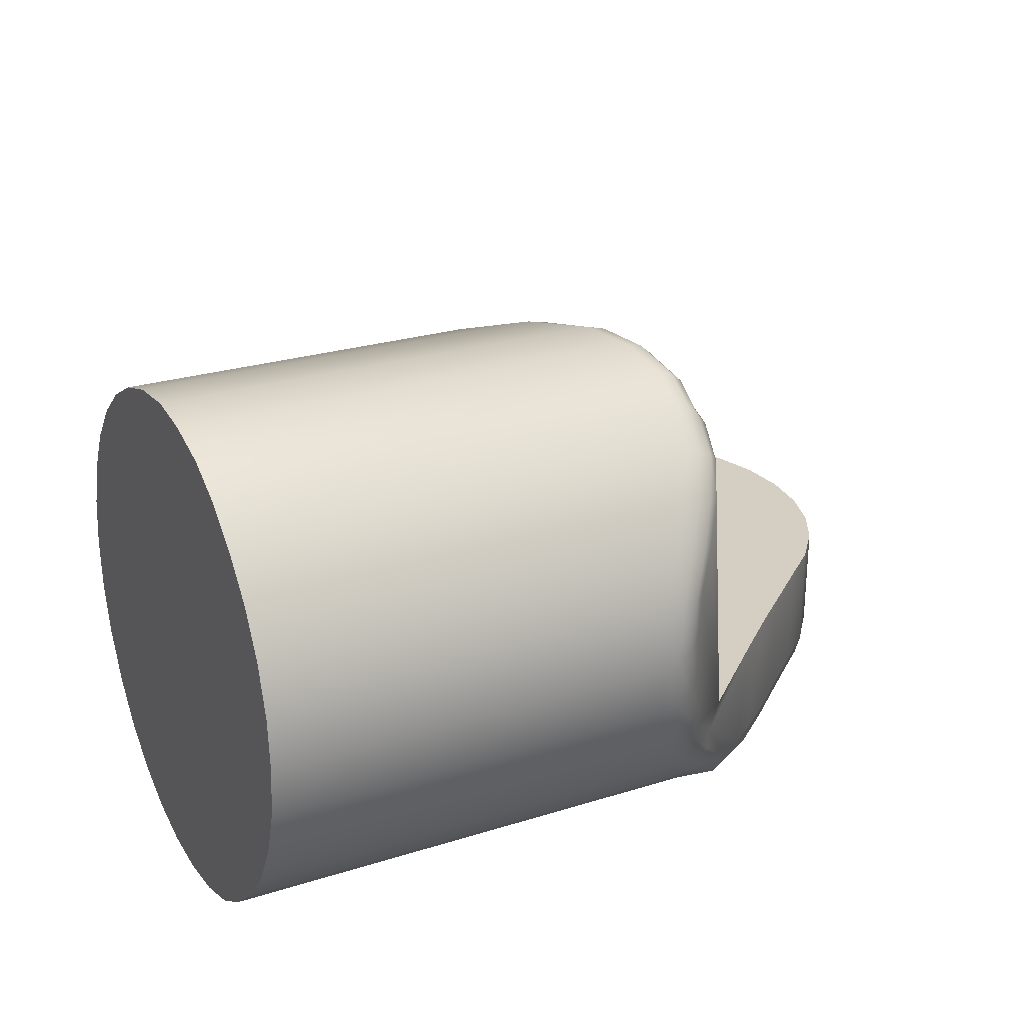
<metadata>
{"format":"obj","ext":"obj","renderer":"f3d","projection":"perspective","resolution":1024,"background":"white","views":[{"elev":25.4,"azim":153.4,"up":"+Y"}]}
</metadata>
<code>
v -0.04098 -0.01713 -0.000168
v -0.04019 -0.01713 -0.008162
v -0.03786 -0.01713 -0.01585
v -0.03407 -0.01713 -0.02293
v -0.02898 -0.01713 -0.02914
v -0.02292 -0.01713 -0.03454
v -0.01628 -0.01713 -0.0405
v -0.009269 -0.01713 -0.04672
v -0.001688 -0.01713 -0.05376
v 0.02033 -0.04115 -0.03803
v 0.02276 -0.04077 -0.03424
v 0.04097 -0.01713 -0.000168
v 0.04019 -0.01713 0.007826
v 0.03785 -0.01713 0.01551
v 0.03407 -0.01713 0.0226
v 0.02897 -0.01713 0.02881
v 0.02276 -0.01713 0.0339
v 0.01568 -0.01713 0.03769
v 0.007992 -0.01713 0.04002
v -2e-06 -0.01713 0.04081
v -0.007996 -0.01713 0.04002
v -0.01568 -0.01713 0.03769
v -0.02277 -0.01713 0.0339
v -0.02898 -0.01713 0.02881
v -0.03407 -0.01713 0.0226
v -0.03786 -0.01713 0.01551
v -0.04019 -0.01713 0.007826
v 0.02019 -0.03996 -0.04893
v 0.01992 -0.041 -0.04191
v 0.0243 -0.04011 -0.03298
v 0.01795 -0.03689 -0.05652
v 0.0283 -0.03895 -0.02914
v 0.01786 -0.03369 -0.06263
v 0.03658 -0.034 -0.01823
v 0.03407 -0.03652 -0.02293
v 0.03785 -0.03205 -0.01585
v 0.03901 -0.02892 -0.01204
v 0.04031 -0.02272 -0.00695
v 0.04019 -0.0242 -0.008162
v 0.01352 -0.01713 -0.06818
v 0.04026 -0.017 -0.005025
v 0.02457 -0.01713 -0.03411
v 0.03233 -0.01713 -0.02694
v 0.01623 -0.01713 -0.04842
v 0.0394 -0.01713 -0.01395
v 0.01441 -0.01713 -0.05569
v -0.03486 -0.03868 0.000439
v -0.04098 -0.03261 -2.6e-05
v -0.03792 -0.03787 0.000376
v -0.04016 -0.03564 0.000206
v -0.03419 -0.0392 -0.006343
v -0.04019 -0.03322 -0.007997
v -0.03719 -0.03843 -0.007
v -0.03939 -0.03624 -0.007605
v -0.03221 -0.0397 -0.01286
v -0.03786 -0.0338 -0.01566
v -0.03503 -0.03897 -0.01409
v -0.0371 -0.03681 -0.01512
v -0.02899 -0.04016 -0.01887
v -0.03407 -0.03434 -0.02272
v -0.03153 -0.03947 -0.02063
v -0.03339 -0.03734 -0.02204
v -0.02465 -0.0408 -0.02482
v -0.02898 -0.0347 -0.02914
v -0.02717 -0.04005 -0.02731
v -0.0284 -0.03775 -0.02856
v -0.01912 -0.04084 -0.02978
v -0.02292 -0.0347 -0.03454
v -0.02137 -0.04007 -0.03249
v -0.02254 -0.03752 -0.03394
v -0.01258 -0.04084 -0.03567
v -0.01628 -0.03469 -0.0405
v -0.01478 -0.04007 -0.03841
v -0.01599 -0.03745 -0.03994
v -0.005793 -0.04084 -0.04205
v -0.009914 -0.03428 -0.04672
v -0.008314 -0.03981 -0.04471
v -0.00939 -0.0373 -0.04609
v 0.002172 -0.04001 -0.04894
v -0.001956 -0.0335 -0.05394
v -0.000648 -0.03893 -0.05173
v -0.001519 -0.03658 -0.05326
v 0.011 -0.03816 -0.0541
v 0.01075 -0.03407 -0.06292
v 0.01274 -0.03559 -0.05894
v 0.02623 -0.04137 -0.02914
v 0.03212 -0.03778 -0.0253
v 0.0306 -0.03953 -0.02335
v 0.03329 -0.0374 -0.02299
v 0.03221 -0.0397 -0.01286
v 0.03785 -0.03381 -0.01566
v 0.03503 -0.03897 -0.01409
v 0.0371 -0.03682 -0.01512
v 0.03419 -0.0392 -0.006343
v 0.04019 -0.03322 -0.007996
v 0.03719 -0.03843 -0.007
v 0.03938 -0.03624 -0.007605
v 0.03486 -0.03868 0.000439
v 0.04097 -0.03261 -2.5e-05
v 0.03792 -0.03787 0.000376
v 0.04016 -0.03565 0.000207
v 0.03419 -0.03816 0.00722
v 0.04019 -0.032 0.007945
v 0.03719 -0.0373 0.007753
v 0.03938 -0.03505 0.008018
v 0.03221 -0.03766 0.01374
v 0.03785 -0.03142 0.01561
v 0.03503 -0.03676 0.01485
v 0.0371 -0.03447 0.01553
v 0.02899 -0.0372 0.01975
v 0.03407 -0.03088 0.02267
v 0.03153 -0.03626 0.02138
v 0.03339 -0.03395 0.02245
v 0.02465 -0.0368 0.02502
v 0.02897 -0.0304 0.02886
v 0.02681 -0.03582 0.02711
v 0.02839 -0.03348 0.02852
v 0.01937 -0.03647 0.02934
v 0.02276 -0.03001 0.03395
v 0.02107 -0.03546 0.03181
v 0.02231 -0.0331 0.0335
v 0.01334 -0.03622 0.03255
v 0.01568 -0.02973 0.03772
v 0.01451 -0.03519 0.03531
v 0.01537 -0.03282 0.0372
v 0.0068 -0.03607 0.03453
v 0.007992 -0.02955 0.04005
v 0.007396 -0.03503 0.03746
v 0.007833 -0.03264 0.03948
v -2e-06 -0.03602 0.0352
v -2e-06 -0.02949 0.04083
v -2e-06 -0.03497 0.03818
v -2e-06 -0.03258 0.04025
v -0.006803 -0.03607 0.03453
v -0.007996 -0.02955 0.04005
v -0.007399 -0.03503 0.03746
v -0.007836 -0.03264 0.03948
v -0.01334 -0.03622 0.03255
v -0.01568 -0.02973 0.03772
v -0.01451 -0.03519 0.03531
v -0.01537 -0.03282 0.0372
v -0.01937 -0.03647 0.02934
v -0.02277 -0.03001 0.03395
v -0.02107 -0.03546 0.03181
v -0.02231 -0.0331 0.0335
v -0.02465 -0.0368 0.02502
v -0.02898 -0.0304 0.02886
v -0.02681 -0.03582 0.02711
v -0.0284 -0.03348 0.02852
v -0.02899 -0.0372 0.01975
v -0.03407 -0.03087 0.02267
v -0.03153 -0.03626 0.02138
v -0.03339 -0.03394 0.02245
v -0.03221 -0.03766 0.01374
v -0.03786 -0.03141 0.01561
v -0.03503 -0.03676 0.01485
v -0.0371 -0.03447 0.01553
v -0.03419 -0.03816 0.00722
v -0.04019 -0.032 0.007945
v -0.03719 -0.0373 0.007752
v -0.03939 -0.03505 0.008018
v 0.0246 0.04127 -0.04208
v 0.01923 0.03687 -0.04216
v 0.02195 0.04065 -0.04232
v 0.01999 0.03904 -0.04235
v 0.01636 0.03566 -0.04864
v 0.02142 0.04011 -0.04893
v 0.0171 0.03789 -0.04879
v 0.01895 0.03952 -0.04889
v 0.01494 0.03331 -0.0559
v 0.02004 0.03778 -0.05652
v 0.0157 0.03555 -0.05621
v 0.01757 0.03718 -0.05643
v 0.01461 0.03038 -0.06215
v 0.02012 0.03416 -0.06218
v 0.0159 0.03186 -0.06227
v 0.01768 0.03354 -0.06211
v 0.01569 0.02639 -0.06745
v 0.02174 0.02892 -0.06858
v 0.01692 0.02765 -0.06788
v 0.01914 0.02858 -0.06829
v 0.01791 0.02172 -0.07168
v 0.02497 0.02272 -0.07396
v 0.01964 0.02222 -0.07269
v 0.02223 0.02259 -0.07352
v 0.02079 0.01614 -0.07519
v 0.02845 0.01565 -0.07807
v 0.02283 0.01589 -0.07671
v 0.02564 0.01572 -0.07755
v 0.02363 0.009744 -0.0778
v 0.03146 0.007978 -0.08061
v 0.02577 0.008861 -0.07957
v 0.02863 0.008215 -0.08065
v 0.02473 0.002861 -0.07875
v 0.03241 0 -0.08146
v 0.02679 0.00143 -0.08047
v 0.0296 0.000383 -0.08151
v 0.02436 -0.00418 -0.07823
v 0.03176 -0.007978 -0.08062
v 0.02627 -0.006079 -0.0798
v 0.02898 -0.00747 -0.08071
v 0.02263 -0.01102 -0.07616
v 0.0289 -0.01565 -0.07808
v 0.02361 -0.01333 -0.07709
v 0.02615 -0.01503 -0.07765
v 0.01978 -0.01735 -0.07243
v 0.02549 -0.02272 -0.07395
v 0.02046 -0.02004 -0.07306
v 0.02278 -0.022 -0.07361
v 0.01443 -0.02301 -0.06704
v 0.02015 -0.02903 -0.06826
v 0.01491 -0.02603 -0.0674
v 0.01679 -0.02823 -0.068
v 0.04007 0.02036 -0.01021
v 0.04539 0.02249 -0.006782
v 0.04101 0.02139 -0.008473
v 0.04296 0.02217 -0.00722
v 0.04016 0.02374 -0.01295
v 0.04556 0.02892 -0.01204
v 0.04114 0.02633 -0.01249
v 0.04311 0.02823 -0.01216
v 0.03761 0.0298 -0.01958
v 0.04371 0.034 -0.01823
v 0.03893 0.0319 -0.01891
v 0.04116 0.03344 -0.01841
v 0.03423 0.03326 -0.02568
v 0.03959 0.03778 -0.0253
v 0.03516 0.03552 -0.02549
v 0.03712 0.03718 -0.02535
v 0.02488 0.03612 -0.03398
v 0.03088 0.04027 -0.033
v 0.02603 0.03828 -0.03358
v 0.02823 0.03979 -0.03322
v 0.003897 -0.03257 -0.05927
v 0.007793 -0.03302 -0.06159
v -0.03905 -0.01713 -0.006787
v -0.03808 -0.01713 0.002272
v -0.03487 -0.01713 0.01106
v -0.02872 -0.01713 0.01963
v -0.02203 -0.01713 0.02732
v -0.0153 -0.01713 0.03343
v -0.007878 -0.01713 0.03771
v -0.0357 -0.01713 -0.01324
v -0.03457 -0.01713 -0.003552
v -0.03048 -0.01713 0.00593
v -0.02177 -0.01713 0.01571
v -0.01354 -0.01713 0.0247
v -0.006712 -0.01713 0.03161
v 0.000533 -0.01713 0.03619
v -0.03102 -0.01713 -0.01925
v -0.02977 -0.01713 -0.009368
v 0.002508 -0.01713 0.02854
v 0.009131 -0.01713 0.03321
v -0.025 -0.01713 -0.0243
v -0.02355 -0.01713 -0.01448
v 0.01191 -0.01713 0.02448
v 0.01752 -0.01713 0.02898
v -0.01804 -0.01713 -0.02999
v -0.01627 -0.01713 -0.01999
v 0.02078 -0.01713 0.01912
v 0.02518 -0.01713 0.02339
v -0.01066 -0.01713 -0.03622
v -0.008346 -0.01713 -0.02605
v 0.02849 -0.01713 0.01249
v 0.03166 -0.01713 0.01658
v -0.003617 -0.01713 -0.04321
v -0.000243 -0.01713 -0.03298
v 0.005633 -0.01713 -0.02456
v 0.02079 -0.01713 -0.01461
v 0.0312 -0.01713 -0.003511
v 0.03151 -0.01713 0.004593
v 0.03664 -0.01713 0.008813
v 0.02865 -0.04114 -0.02283
v 0.04014 -0.01703 -0.007736
v 0.04561 -0.01565 -0.003171
v 0.04307 -0.01584 -0.003782
v 0.04027 -0.01257 -0.006342
v 0.04584 -0.007978 -0.000843
v 0.04125 -0.01027 -0.003593
v 0.04329 -0.008593 -0.00158
v 0.04031 -0.007853 -0.005823
v 0.0459 0 -5.8e-05
v 0.0413 -0.003927 -0.00294
v 0.04334 -0.001052 -0.00083
v 0.04584 0.007979 -0.000843
v 0.04023 0.01797 -0.008401
v 0.04328 0.009317 -0.001856
v 0.04123 0.01297 -0.004622
v 0.04561 0.01565 -0.003171
v 0.04109 0.0176 -0.006084
v 0.04308 0.01617 -0.003951
v 0.04101 0.02139 -0.008472
v 0.0183 -0.01713 -0.006651
v 0.01369 -0.01713 0.001057
v 0.006196 -0.01713 0.007938
v -0.0017 -0.01713 0.01386
v -0.009447 -0.01713 0.01911
v 0.000943 -0.01713 -0.01683
v -0.02258 -0.01713 0.008424
v -0.004592 -0.01713 -0.009641
v -0.01108 -0.01713 -0.003129
v -0.01722 -0.01713 0.002675
v 0.09605 -0.03994 -0.04904
v 0.09605 -0.04072 -0.04108
v 0.09605 -0.03368 -0.06329
v 0.09605 -0.03762 -0.05671
v 0.09605 0.0402 -0.04904
v 0.09605 0.04117 -0.04165
v 0.09605 0.04028 -0.03312
v 0.09605 0.03787 -0.05671
v 0.09605 0.03418 -0.06305
v 0.09605 0.02902 -0.06917
v 0.09605 0.02283 -0.07444
v 0.09605 0.01576 -0.07838
v 0.09605 0.008099 -0.08082
v 0.09605 0.000129 -0.08164
v 0.09605 -0.007841 -0.08083
v 0.09605 -0.0155 -0.07839
v 0.09605 -0.02257 -0.07444
v 0.09605 -0.02882 -0.069
v 0.09605 0.02902 -0.01219
v 0.09605 0.02271 -0.00702
v 0.09605 0.0341 -0.01838
v 0.09605 0.03787 -0.02544
v 0.09605 -0.02272 -0.007108
v 0.09605 -0.01901 -0.005227
v 0.09605 -0.02895 -0.01222
v 0.09605 0.000129 -0.000168
v 0.09605 -0.03404 -0.01845
v 0.09605 -0.01564 -0.0033
v 0.09605 -0.03778 -0.02552
v 0.09605 -0.04 -0.03314
v 0.09605 -0.007908 -0.000956
v 0.09605 0.008143 -0.000973
v 0.09605 0.01936 -0.005213
v 0.09605 0.01581 -0.003321
v 0.09605 0.000115 -0.03881
v -0.04098 -0.01713 -0.000168
v -0.04019 -0.01713 -0.008162
v -0.03786 -0.01713 -0.01585
v -0.03407 -0.01713 -0.02293
v -0.02898 -0.01713 -0.02914
v -0.02292 -0.01713 -0.03454
v -0.01628 -0.01713 -0.0405
v -0.009269 -0.01713 -0.04672
v -0.001688 -0.01713 -0.05376
v 0.04097 -0.01713 -0.000168
v 0.04019 -0.01713 0.007826
v 0.03785 -0.01713 0.01551
v 0.03407 -0.01713 0.0226
v 0.02897 -0.01713 0.02881
v 0.02276 -0.01713 0.0339
v 0.01568 -0.01713 0.03769
v 0.007992 -0.01713 0.04002
v -2e-06 -0.01713 0.04081
v -0.007996 -0.01713 0.04002
v -0.01568 -0.01713 0.03769
v -0.02277 -0.01713 0.0339
v -0.02898 -0.01713 0.02881
v -0.03407 -0.01713 0.0226
v -0.03786 -0.01713 0.01551
v -0.04019 -0.01713 0.007826
v 0.0243 -0.04011 -0.03298
v 0.0283 -0.03895 -0.02914
v 0.03407 -0.03652 -0.02293
v 0.03658 -0.034 -0.01823
v 0.03785 -0.03205 -0.01585
v 0.03901 -0.02892 -0.01204
v 0.04019 -0.0242 -0.008162
v 0.04031 -0.02272 -0.00695
v 0.01441 -0.01713 -0.05569
v 0.01352 -0.01713 -0.06818
v 0.04026 -0.017 -0.005025
v 0.04026 -0.017 -0.005025
v 0.04026 -0.017 -0.005025
v 0.03233 -0.01713 -0.02694
v 0.02457 -0.01713 -0.03411
v 0.0394 -0.01713 -0.01395
v 0.01623 -0.01713 -0.04842
v 0.02276 -0.04077 -0.03424
v -0.02137 -0.04007 -0.03249
v -0.01478 -0.04007 -0.03841
v 0.03212 -0.03778 -0.0253
v 0.04007 0.02036 -0.01021
v 0.04007 0.02036 -0.01021
v 0.04101 0.02139 -0.008473
v 0.04101 0.02139 -0.008473
v 0.04101 0.02139 -0.008473
v 0.04296 0.02217 -0.00722
v 0.04296 0.02217 -0.00722
v 0.04101 0.02139 -0.008472
v 0.04014 -0.01703 -0.007736
v 0.09605 0.04117 -0.04165
v 0.09605 0.0402 -0.04904
v 0.09605 0.04028 -0.03312
v 0.09605 0.03787 -0.02544
v 0.09605 0.0341 -0.01838
v 0.09605 0.02902 -0.01219
v 0.09605 0.02271 -0.00702
v 0.09605 0.03787 -0.05671
v 0.09605 0.03418 -0.06305
v 0.09605 0.02902 -0.06917
v 0.09605 0.02283 -0.07444
v 0.09605 0.01576 -0.07838
v 0.09605 0.008099 -0.08082
v 0.09605 0.000129 -0.08164
v 0.09605 -0.007841 -0.08083
v 0.09605 -0.0155 -0.07839
v 0.09605 -0.02257 -0.07444
v 0.09605 -0.02882 -0.069
v 0.09605 -0.03368 -0.06329
v 0.09605 -0.03762 -0.05671
v 0.09605 -0.03994 -0.04904
v 0.09605 -0.04072 -0.04108
v 0.09605 -0.007908 -0.000956
v 0.09605 0.000129 -0.000168
v 0.09605 -0.03778 -0.02552
v 0.09605 -0.03404 -0.01845
v 0.09605 -0.02272 -0.007108
v 0.09605 -0.01901 -0.005227
v 0.09605 -0.04 -0.03314
v 0.09605 -0.02895 -0.01222
v 0.09605 -0.01564 -0.0033
v 0.09605 0.008143 -0.000973
v 0.09605 0.01581 -0.003321
v 0.09605 0.01936 -0.005213
f 28 412 413
f 174 371 170
f 226 376 222
f 414 28 413
f 178 372 174
f 376 378 222
f 182 372 178
f 230 377 376
f 186 372 182
f 170 379 166
f 190 372 186
f 194 372 190
f 198 372 194
f 202 372 198
f 274 45 373
f 206 372 202
f 281 378 277
f 372 206 210
f 378 281 385
f 411 211 410
f 234 346 210
f 218 378 385
f 31 411 412
f 163 377 230
f 214 391 216
f 338 159 362
f 341 56 340
f 342 60 341
f 342 68 64
f 343 72 68
f 344 76 72
f 345 80 76
f 234 82 80
f 349 111 107
f 350 115 111
f 351 119 115
f 352 123 119
f 353 127 123
f 354 131 127
f 356 131 355
f 357 135 356
f 358 139 357
f 359 143 358
f 360 147 359
f 361 151 360
f 362 155 361
f 339 48 338
f 340 52 339
f 2 236 3
f 363 86 11
f 91 366 367
f 13 107 103
f 410 207 409
f 409 203 408
f 408 199 407
f 407 195 406
f 195 405 406
f 191 404 405
f 187 403 404
f 183 402 403
f 372 371 174
f 175 400 401
f 379 170 371
f 179 401 402
f 377 163 379
f 400 167 394
f 235 82 234
f 219 399 398
f 222 378 218
f 230 376 226
f 397 219 398
f 396 223 397
f 395 227 396
f 393 231 395
f 394 162 393
f 368 95 367
f 366 91 365
f 369 99 95
f 367 95 91
f 383 86 364
f 86 363 364
f 38 420 374
f 95 368 369
f 370 99 369
f 86 383 88
f 88 383 89
f 89 383 365
f 54 48 52
f 53 50 54
f 51 49 53
f 58 52 56
f 57 54 58
f 55 53 57
f 62 56 60
f 61 58 62
f 59 57 61
f 64 62 60
f 65 62 66
f 63 61 65
f 70 64 68
f 381 66 70
f 69 63 65
f 74 68 72
f 382 70 74
f 71 69 73
f 78 72 76
f 77 74 78
f 75 73 77
f 82 76 80
f 81 78 82
f 81 75 77
f 85 82 84
f 83 81 85
f 93 365 91
f 92 89 93
f 90 88 92
f 97 91 95
f 96 93 97
f 94 92 96
f 101 95 99
f 100 97 101
f 98 96 100
f 105 99 103
f 104 101 105
f 102 100 104
f 109 103 107
f 108 105 109
f 108 102 104
f 113 107 111
f 112 109 113
f 112 106 108
f 117 111 115
f 117 112 113
f 114 112 116
f 121 115 119
f 120 117 121
f 118 116 120
f 125 119 123
f 124 121 125
f 122 120 124
f 129 123 127
f 128 125 129
f 126 124 128
f 133 127 131
f 132 129 133
f 130 128 132
f 137 131 135
f 136 133 137
f 134 132 136
f 141 135 139
f 140 137 141
f 140 134 136
f 145 139 143
f 144 141 145
f 144 138 140
f 149 143 147
f 148 145 149
f 148 142 144
f 153 147 151
f 152 149 153
f 152 146 148
f 157 151 155
f 156 153 157
f 154 152 156
f 161 155 159
f 160 157 161
f 158 156 160
f 50 159 48
f 49 161 50
f 47 160 49
f 130 138 126
f 216 391 217
f 163 168 166
f 165 169 168
f 164 167 169
f 166 172 170
f 168 173 172
f 169 171 173
f 170 176 174
f 172 177 176
f 173 175 177
f 174 180 178
f 176 181 180
f 175 181 177
f 180 182 178
f 181 184 180
f 179 185 181
f 184 186 182
f 185 188 184
f 183 189 185
f 188 190 186
f 189 192 188
f 187 193 189
f 192 194 190
f 193 196 192
f 191 197 193
f 196 198 194
f 197 200 196
f 195 201 197
f 200 202 198
f 201 204 200
f 201 203 205
f 204 206 202
f 205 208 204
f 205 207 209
f 208 210 206
f 208 213 212
f 209 211 213
f 387 218 385
f 390 220 387
f 215 221 390
f 220 222 218
f 221 224 220
f 221 223 225
f 224 226 222
f 224 229 228
f 225 227 229
f 226 232 230
f 228 233 232
f 229 231 233
f 230 165 163
f 232 164 165
f 233 162 164
f 210 235 234
f 212 84 235
f 213 33 84
f 166 379 163
f 29 83 28
f 28 83 31
f 31 85 33
f 85 31 83
f 3 243 4
f 4 250 5
f 5 254 6
f 6 258 7
f 7 262 8
f 8 266 9
f 9 46 40
f 1 237 236
f 236 244 243
f 243 251 250
f 250 255 254
f 254 259 258
f 258 263 262
f 262 267 266
f 266 44 46
f 27 238 237
f 237 245 244
f 267 42 44
f 26 239 238
f 238 246 245
f 269 42 268
f 24 239 25
f 240 246 239
f 269 45 43
f 23 240 24
f 241 247 240
f 270 373 45
f 22 241 23
f 242 248 241
f 249 252 248
f 253 256 252
f 257 260 256
f 260 265 264
f 264 272 271
f 271 347 373
f 21 242 22
f 20 249 242
f 19 253 249
f 18 257 253
f 17 261 257
f 261 15 265
f 265 14 272
f 272 348 347
f 122 138 142
f 122 146 118
f 118 150 114
f 114 154 110
f 110 158 106
f 106 47 102
f 47 98 102
f 55 98 51
f 55 90 94
f 273 86 88
f 63 90 59
f 67 273 63
f 71 86 67
f 380 75 10
f 79 10 75
f 83 29 79
f 84 82 235
f 85 84 33
f 215 426 399
f 277 378 392
f 286 385 281
f 289 426 215
f 99 12 103
f 103 12 13
f 12 370 41
f 370 12 99
f 276 374 275
f 292 386 389
f 375 277 392
f 276 279 374
f 275 280 276
f 286 288 290
f 288 291 290
f 287 289 291
f 279 281 277
f 280 283 279
f 278 284 280
f 281 288 286
f 283 287 288
f 284 285 287
f 215 291 289
f 390 290 291
f 388 286 290
f 293 270 269
f 298 269 268
f 263 268 267
f 294 271 293
f 298 294 293
f 263 300 298
f 294 260 264
f 300 295 294
f 259 301 300
f 295 256 260
f 301 296 295
f 255 302 301
f 296 252 256
f 302 297 296
f 244 302 251
f 297 248 252
f 246 297 299
f 245 299 244
f 282 415 416
f 34 35 417
f 87 32 421
f 39 37 422
f 29 414 30
f 278 423 415
f 275 420 423
f 37 36 418
f 425 285 424
f 424 282 416
f 330 337 333
f 310 337 311
f 326 337 330
f 312 337 313
f 329 337 327
f 313 337 314
f 314 337 315
f 315 337 316
f 334 337 336
f 316 337 317
f 328 337 334
f 308 337 307
f 317 337 318
f 336 337 335
f 309 337 308
f 333 337 328
f 318 337 319
f 335 337 322
f 324 337 309
f 331 337 329
f 319 337 320
f 323 337 324
f 325 337 326
f 305 337 306
f 321 337 323
f 332 337 331
f 320 337 305
f 322 337 321
f 327 337 325
f 303 337 304
f 307 337 310
f 304 337 332
f 306 337 303
f 311 337 312
f 28 31 412
f 414 29 28
f 411 33 211
f 80 346 234
f 346 372 210
f 31 33 411
f 338 48 159
f 341 60 56
f 342 64 60
f 342 343 68
f 343 344 72
f 344 345 76
f 345 346 80
f 349 350 111
f 350 351 115
f 351 352 119
f 352 353 123
f 353 354 127
f 354 355 131
f 356 135 131
f 357 139 135
f 358 143 139
f 359 147 143
f 360 151 147
f 361 155 151
f 362 159 155
f 339 52 48
f 340 56 52
f 2 1 236
f 13 349 107
f 410 211 207
f 409 207 203
f 408 203 199
f 407 199 195
f 195 191 405
f 191 187 404
f 187 183 403
f 183 179 402
f 175 171 400
f 179 175 401
f 400 171 167
f 219 215 399
f 397 223 219
f 396 227 223
f 395 231 227
f 393 162 231
f 394 167 162
f 38 419 420
f 54 50 48
f 53 49 50
f 51 47 49
f 58 54 52
f 57 53 54
f 55 51 53
f 62 58 56
f 61 57 58
f 59 55 57
f 64 66 62
f 65 61 62
f 63 59 61
f 70 66 64
f 381 65 66
f 69 67 63
f 74 70 68
f 382 381 70
f 71 67 69
f 78 74 72
f 77 382 74
f 75 71 73
f 82 78 76
f 81 77 78
f 81 79 75
f 85 81 82
f 83 79 81
f 93 89 365
f 92 88 89
f 90 273 88
f 97 93 91
f 96 92 93
f 94 90 92
f 101 97 95
f 100 96 97
f 98 94 96
f 105 101 99
f 104 100 101
f 102 98 100
f 109 105 103
f 108 104 105
f 108 106 102
f 113 109 107
f 112 108 109
f 112 110 106
f 117 113 111
f 117 116 112
f 114 110 112
f 121 117 115
f 120 116 117
f 118 114 116
f 125 121 119
f 124 120 121
f 122 118 120
f 129 125 123
f 128 124 125
f 126 122 124
f 133 129 127
f 132 128 129
f 130 126 128
f 137 133 131
f 136 132 133
f 134 130 132
f 141 137 135
f 140 136 137
f 140 138 134
f 145 141 139
f 144 140 141
f 144 142 138
f 149 145 143
f 148 144 145
f 148 146 142
f 153 149 147
f 152 148 149
f 152 150 146
f 157 153 151
f 156 152 153
f 154 150 152
f 161 157 155
f 160 156 157
f 158 154 156
f 50 161 159
f 49 160 161
f 47 158 160
f 130 134 138
f 163 165 168
f 165 164 169
f 164 162 167
f 166 168 172
f 168 169 173
f 169 167 171
f 170 172 176
f 172 173 177
f 173 171 175
f 174 176 180
f 176 177 181
f 175 179 181
f 180 184 182
f 181 185 184
f 179 183 185
f 184 188 186
f 185 189 188
f 183 187 189
f 188 192 190
f 189 193 192
f 187 191 193
f 192 196 194
f 193 197 196
f 191 195 197
f 196 200 198
f 197 201 200
f 195 199 201
f 200 204 202
f 201 205 204
f 201 199 203
f 204 208 206
f 205 209 208
f 205 203 207
f 208 212 210
f 208 209 213
f 209 207 211
f 387 220 218
f 390 221 220
f 215 219 221
f 220 224 222
f 221 225 224
f 221 219 223
f 224 228 226
f 224 225 229
f 225 223 227
f 226 228 232
f 228 229 233
f 229 227 231
f 230 232 165
f 232 233 164
f 233 231 162
f 210 212 235
f 212 213 84
f 213 211 33
f 3 236 243
f 4 243 250
f 5 250 254
f 6 254 258
f 7 258 262
f 8 262 266
f 9 266 46
f 1 27 237
f 236 237 244
f 243 244 251
f 250 251 255
f 254 255 259
f 258 259 263
f 262 263 267
f 266 267 44
f 27 26 238
f 237 238 245
f 267 268 42
f 26 25 239
f 238 239 246
f 269 43 42
f 24 240 239
f 240 247 246
f 269 270 45
f 23 241 240
f 241 248 247
f 270 271 373
f 22 242 241
f 242 249 248
f 249 253 252
f 253 257 256
f 257 261 260
f 260 261 265
f 264 265 272
f 271 272 347
f 21 20 242
f 20 19 249
f 19 18 253
f 18 17 257
f 17 16 261
f 261 16 15
f 265 15 14
f 272 14 348
f 122 126 138
f 122 142 146
f 118 146 150
f 114 150 154
f 110 154 158
f 106 158 47
f 47 51 98
f 55 94 98
f 55 59 90
f 63 273 90
f 67 86 273
f 71 380 86
f 380 71 75
f 79 29 10
f 289 425 426
f 292 384 386
f 375 279 277
f 276 280 279
f 275 278 280
f 288 287 291
f 287 285 289
f 279 283 281
f 280 284 283
f 278 282 284
f 281 283 288
f 283 284 287
f 284 282 285
f 215 390 291
f 390 388 290
f 388 385 286
f 293 271 270
f 298 293 269
f 263 298 268
f 294 264 271
f 298 300 294
f 263 259 300
f 294 295 260
f 300 301 295
f 259 255 301
f 295 296 256
f 301 302 296
f 255 251 302
f 296 297 252
f 302 299 297
f 244 299 302
f 297 247 248
f 246 247 297
f 245 246 299
f 282 278 415
f 417 418 34
f 35 87 417
f 421 417 87
f 32 30 421
f 422 419 39
f 419 38 39
f 414 421 30
f 30 380 29
f 380 10 29
f 278 275 423
f 275 374 420
f 418 422 37
f 36 34 418
f 425 289 285
f 424 285 282

</code>
